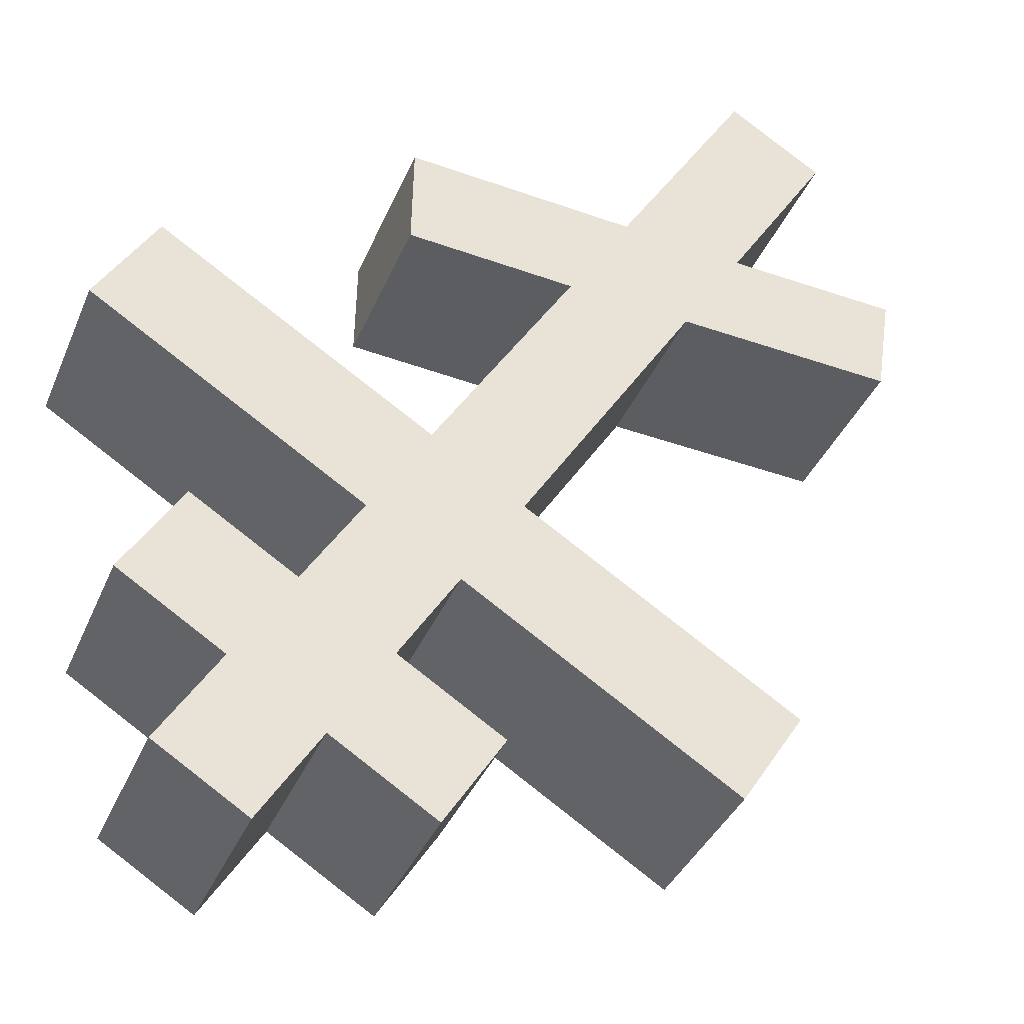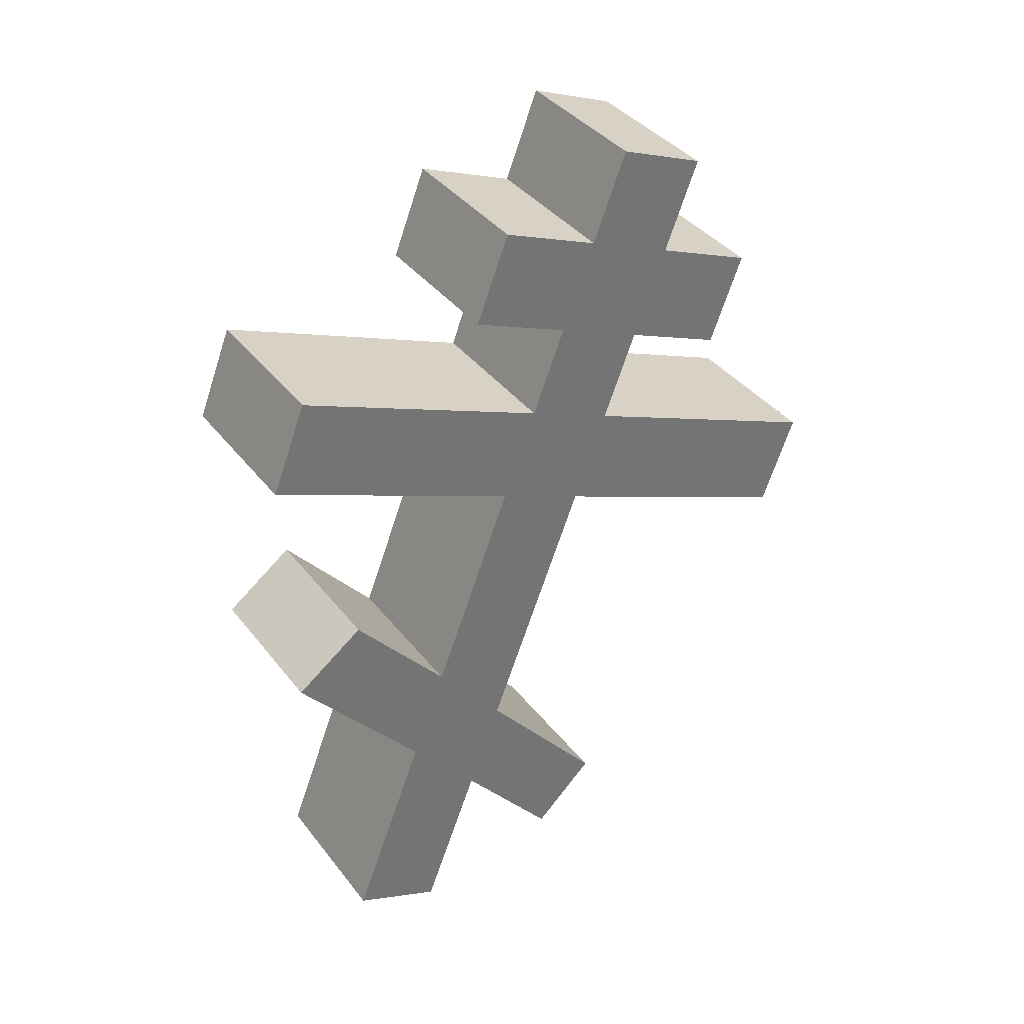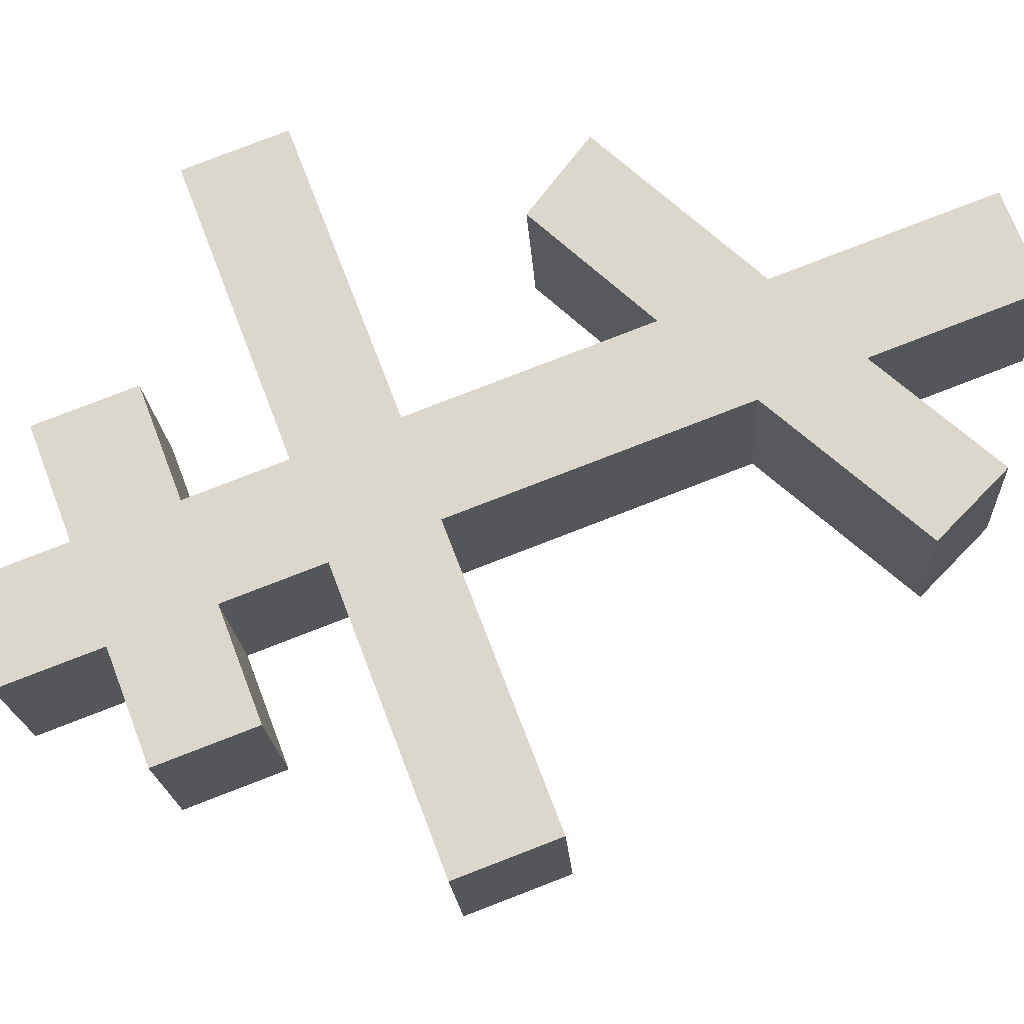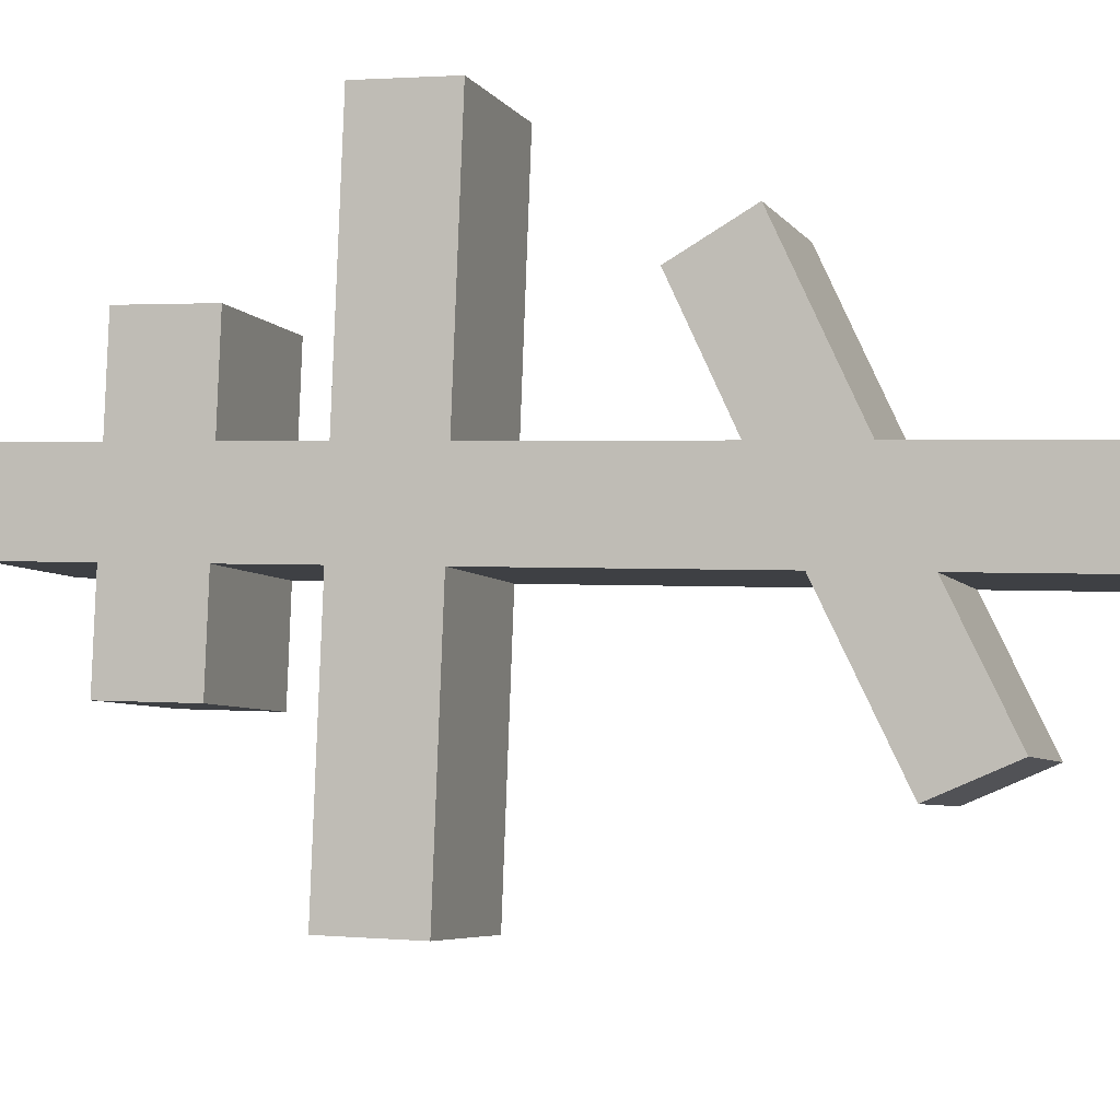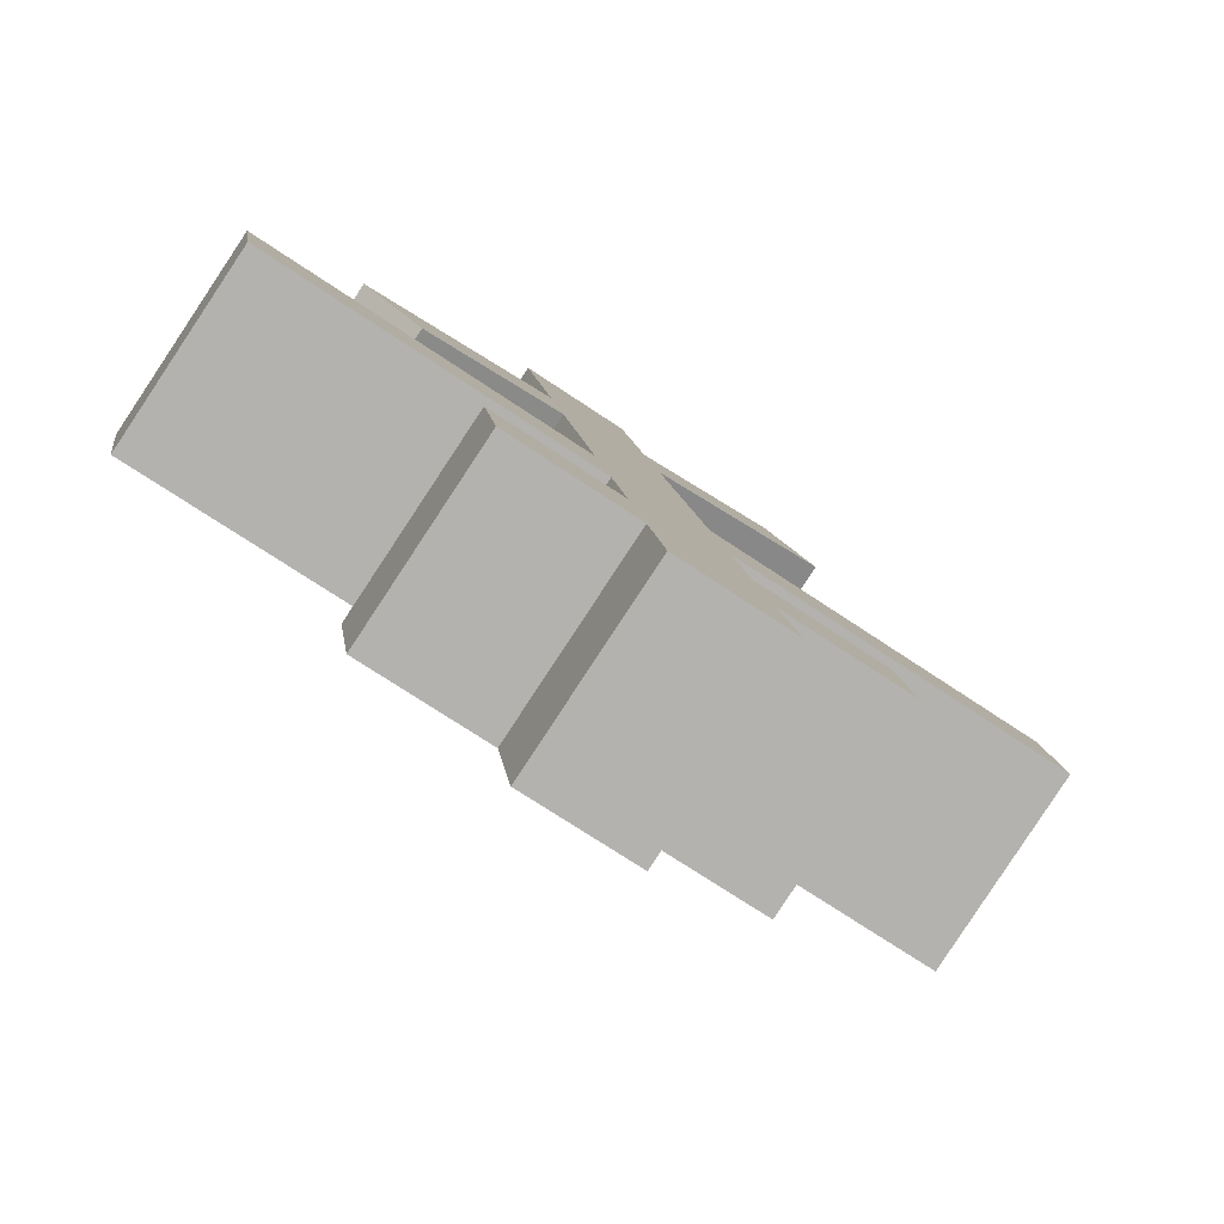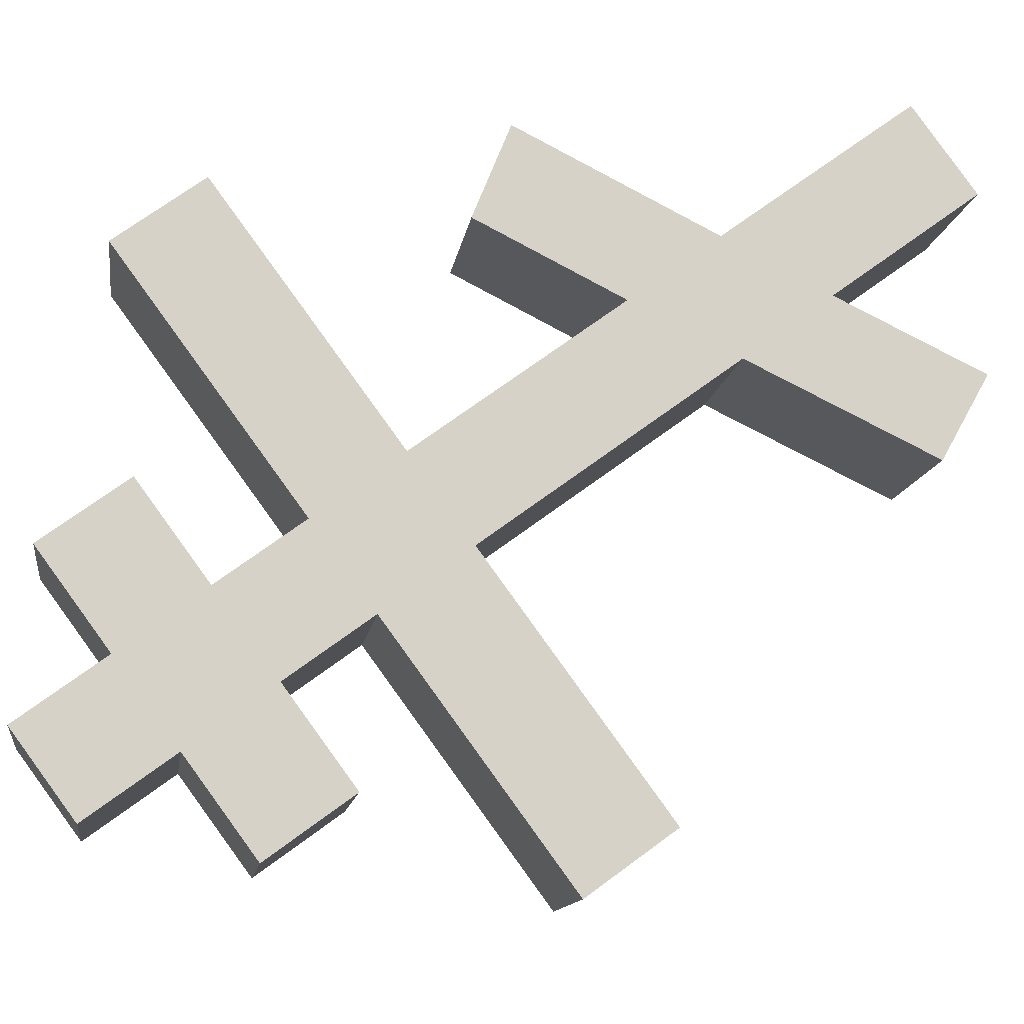
<metadata>
{"format":"obj","ext":"obj","renderer":"f3d","projection":"perspective","resolution":1024,"background":"white","views":[{"elev":26.1,"azim":-136.0,"up":"+Z"},{"elev":30.1,"azim":113.4,"up":"+Y"},{"elev":37.6,"azim":-93.5,"up":"+Z"},{"elev":54.4,"azim":-66.6,"up":"+Z"},{"elev":-3.5,"azim":-174.3,"up":"+Z"},{"elev":44.4,"azim":-112.2,"up":"+Z"}]}
</metadata>
<code>
o Cruz_Orto_Cube.011
v 0.5606 6.078 0.2476
v 0.002893 8.644 -0.4131
v 0.2912 6.121 0.6413
v -0.2665 8.687 -0.01942
v 0.3366 5.992 0.1036
v -0.2212 8.558 -0.557
v 0.06712 6.035 0.4973
v -0.4906 8.601 -0.1634
v 0.06216 8.371 -0.3428
v -0.2072 8.414 0.05084
v -0.4312 8.328 -0.09314
v -0.1618 8.285 -0.4868
v -0.149 8.146 0.1198
v -0.373 8.06 -0.02416
v -0.1036 8.017 -0.4178
v 0.1204 8.103 -0.2739
v 0.3749 8.201 -0.1103
v 0.3166 8.468 -0.1793
v -0.6852 8.231 -0.2563
v -0.4158 8.188 -0.65
v 0.04724 8.511 0.2144
v 0.1055 8.243 0.2833
v -0.6269 7.963 -0.1873
v -0.3575 7.92 -0.581
v -0.0914 7.881 0.1881
v -0.3154 7.795 0.04409
v -0.04601 7.752 -0.3496
v 0.178 7.838 -0.2056
v -0.03205 7.608 0.2584
v -0.2561 7.522 0.1144
v 0.01334 7.479 -0.2793
v 0.2374 7.565 -0.1353
v 0.8976 7.818 0.2891
v 0.8383 8.091 0.2188
v -0.975 7.543 -0.3798
v -0.7056 7.5 -0.7735
v 0.5689 8.134 0.6124
v 0.6282 7.861 0.6827
v -0.9157 7.27 -0.3095
v -0.6463 7.227 -0.7032
v 0.1053 6.976 0.4211
v -0.0881 6.75 0.3134
v 0.1813 6.707 -0.08029
v 0.3747 6.933 0.02741
v 0.1653 6.7 0.4922
v -0.02949 6.48 0.3828
v 0.2399 6.437 -0.01084
v 0.4347 6.657 0.09853
v 0.7976 7.067 0.3023
v 0.5282 7.11 0.696
v 0.6424 7.236 0.1777
v 0.373 7.278 0.5714
v -0.4251 6.357 0.1255
v -0.1557 6.314 -0.2682
v -0.2933 6.172 0.2357
v -0.02392 6.13 -0.1579
f 9 2 4 10
f 10 4 8 11
f 11 8 6 12
f 12 6 2 9
f 3 7 5 1
f 8 4 2 6
f 15 12 9 16
f 14 11 19 23
f 13 10 11 14
f 16 9 18 17
f 28 16 13 25
f 25 13 14 26
f 26 14 15 27
f 27 15 16 28
f 23 19 20 24
f 17 18 21 22
f 9 10 21 18
f 11 12 20 19
f 15 14 23 24
f 13 16 17 22
f 12 15 24 20
f 10 13 22 21
f 31 27 28 32
f 26 27 36 35
f 29 25 26 30
f 28 25 37 34
f 44 32 29 41
f 41 29 30 42
f 42 30 31 43
f 43 31 32 44
f 39 35 36 40
f 33 34 37 38
f 31 30 39 40
f 32 28 34 33
f 29 32 33 38
f 27 31 40 36
f 25 29 38 37
f 30 26 35 39
f 47 43 44 48
f 45 41 42 46
f 1 48 45 3
f 3 45 46 7
f 7 46 47 5
f 5 47 48 1
f 44 41 52 51
f 48 44 51 49
f 45 48 49 50
f 41 45 50 52
f 49 51 52 50
f 46 42 53 55
f 42 43 54 53
f 47 46 55 56
f 43 47 56 54
f 54 56 55 53

</code>
